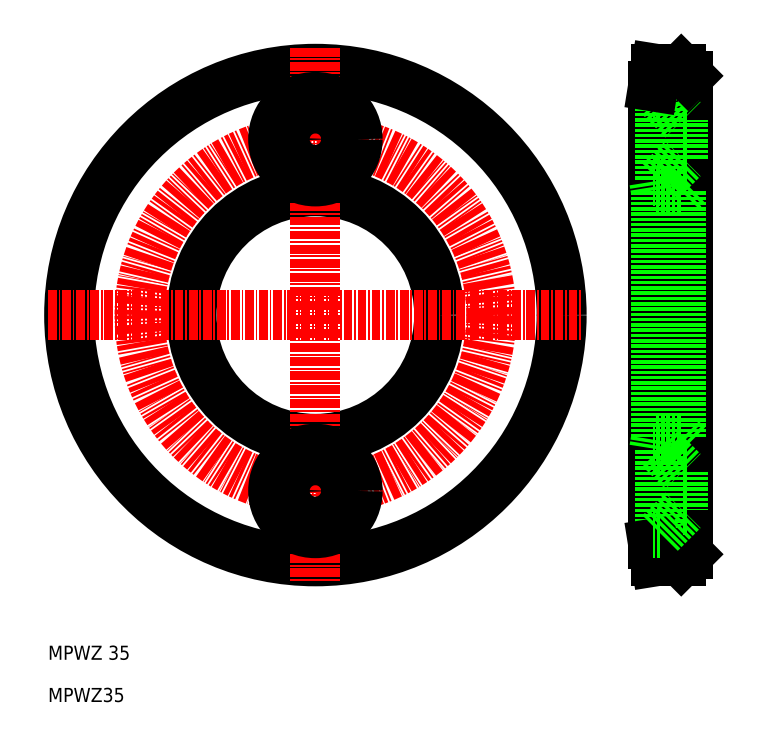
<metadata>
{"format":"dxf","ext":"dxf","renderer":"ezdxf+matplotlib","layout":"modelspace","background":"white","min_lineweight":24,"dpi":150}
</metadata>
<code>
0
SECTION
2
ENTITIES
0
LINE
8
CENTER
10
93
20
40
30
0
11
104
21
40
31
0
0
LINE
8
CENTER
10
93
20
65
30
0
11
104
21
65
31
0
0
LINE
8
CENTER
10
93
20
90
30
0
11
104
21
90
31
0
0
CIRCLE
8
0
10
48
20
65
30
0
40
17.6
0
CIRCLE
8
0
10
48
20
65
30
0
40
35
0
LINE
8
CENTER
10
48
20
103
30
0
11
48
21
27
31
0
0
CIRCLE
8
CENTER
10
48
20
65
30
0
40
25
0
LINE
8
CENTER
10
10
20
65
30
0
11
86
21
65
31
0
0
TEXT
8
0
10
10
20
16
30
0
40
2
1
MPWZ 35
0
TEXT
8
0
10
10
20
10
30
0
40
2
1
MPWZ35
0
CIRCLE
8
0
10
48
20
40
30
0
40
6
0
CIRCLE
8
0
10
48
20
40
30
0
40
2.75
0
CIRCLE
8
0
10
48
20
90
30
0
40
2.75
0
CIRCLE
8
0
10
48
20
90
30
0
40
6
0
LINE
8
0
10
96
20
32.5
30
0
11
96
21
97.5
31
0
0
LINE
8
0
10
100
20
100
30
0
11
100
21
30
31
0
0
LINE
8
0
10
96.4
20
100
30
0
11
96.4
21
30
31
0
0
LINE
8
0
10
101
20
99
30
0
11
101
21
31
31
0
0
LINE
8
0
10
100
20
82.6
30
0
11
100
21
47.4
31
0
0
LINE
8
0
10
96.4
20
82.6
30
0
11
96.4
21
47.4
31
0
0
LINE
8
0
10
97
20
46
30
0
11
100.2
21
42.75
31
0
0
LINE
8
0
10
97
20
34
30
0
11
97
21
46
31
0
0
LINE
8
0
10
96
20
32.5
30
0
11
96.4
21
30
31
0
0
LINE
8
0
10
96.4
20
30
30
0
11
100
21
30
31
0
0
LINE
8
0
10
100
20
30
30
0
11
101
21
31
31
0
0
LINE
8
0
10
100.2
20
42.75
30
0
11
100.2
21
37.25
31
0
0
LINE
8
0
10
97
20
34
30
0
11
100.2
21
37.25
31
0
0
LINE
8
0
10
97
20
34
30
0
11
96
21
34
31
0
0
LINE
8
0
10
100.2
20
37.25
30
0
11
101
21
37.25
31
0
0
LINE
8
0
10
100.2
20
42.75
30
0
11
101
21
42.75
31
0
0
LINE
8
0
10
96.4
20
47.4
30
0
11
100
21
47.4
31
0
0
LINE
8
0
10
97
20
46
30
0
11
96
21
46
31
0
0
LINE
8
0
10
96.18
20
46
30
0
11
96.4
21
47.4
31
0
0
LINE
8
0
10
100
20
47.4
30
0
11
101
21
46.4
31
0
0
LINE
8
0
10
100.2
20
87.25
30
0
11
100.2
21
92.75
31
0
0
LINE
8
0
10
97
20
96
30
0
11
97
21
84
31
0
0
LINE
8
0
10
97
20
84
30
0
11
100.2
21
87.25
31
0
0
LINE
8
0
10
96.18
20
84
30
0
11
96.4
21
82.6
31
0
0
LINE
8
0
10
96.4
20
82.6
30
0
11
100
21
82.6
31
0
0
LINE
8
0
10
97
20
84
30
0
11
96
21
84
31
0
0
LINE
8
0
10
100
20
82.6
30
0
11
101
21
83.6
31
0
0
LINE
8
0
10
100.2
20
87.25
30
0
11
101
21
87.25
31
0
0
LINE
8
0
10
97
20
96
30
0
11
100.2
21
92.75
31
0
0
LINE
8
0
10
97
20
96
30
0
11
96
21
96
31
0
0
LINE
8
0
10
100.2
20
92.75
30
0
11
101
21
92.75
31
0
0
LINE
8
0
10
96.4
20
100
30
0
11
100
21
100
31
0
0
LINE
8
0
10
96
20
97.5
30
0
11
96.4
21
100
31
0
0
LINE
8
0
10
100
20
100
30
0
11
101
21
99
31
0
0
ENDSEC
0
EOF

</code>
